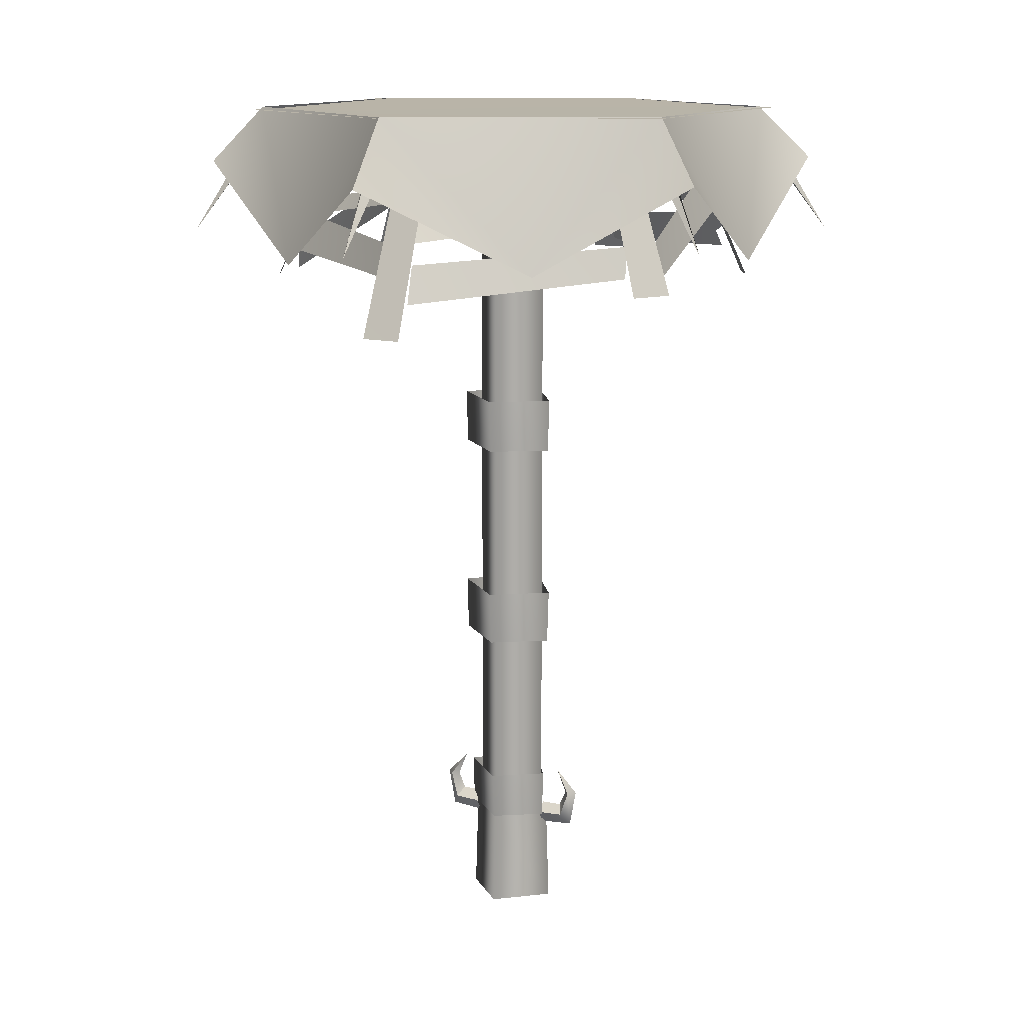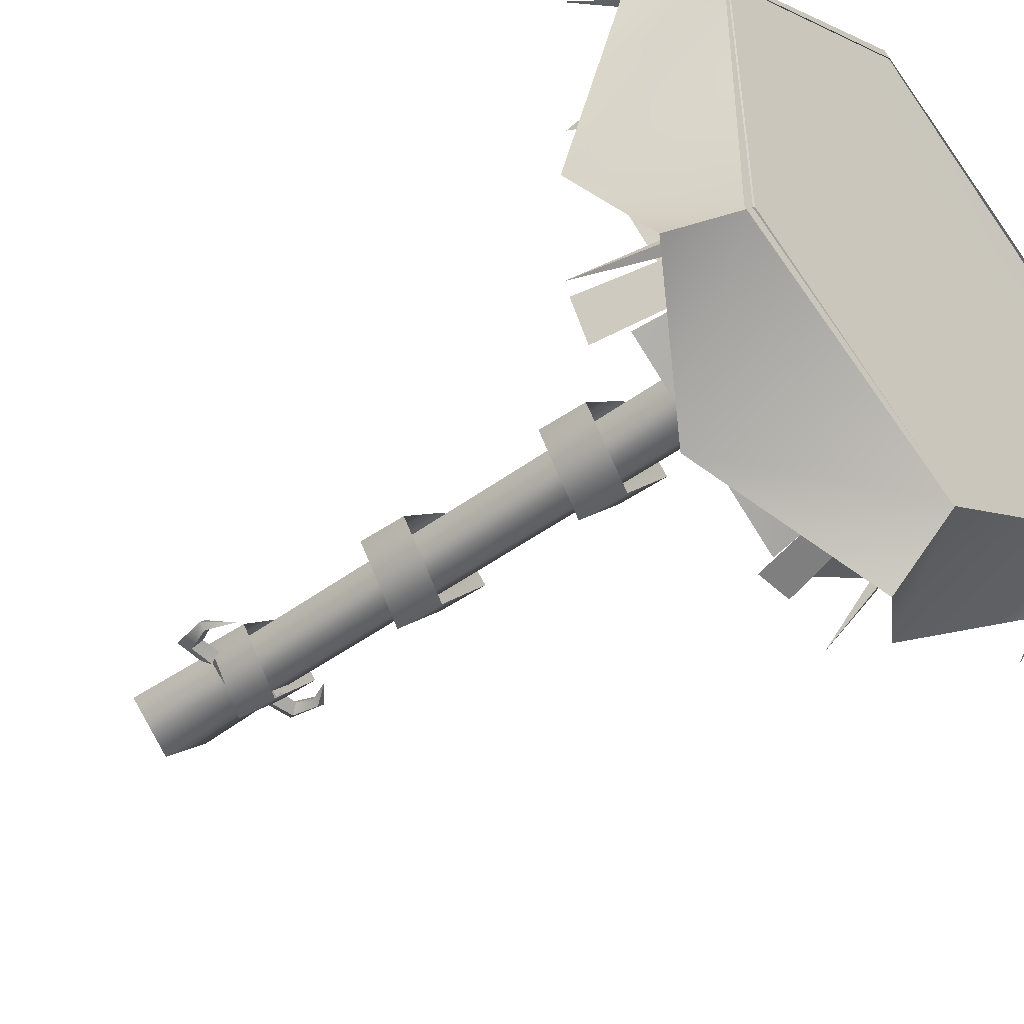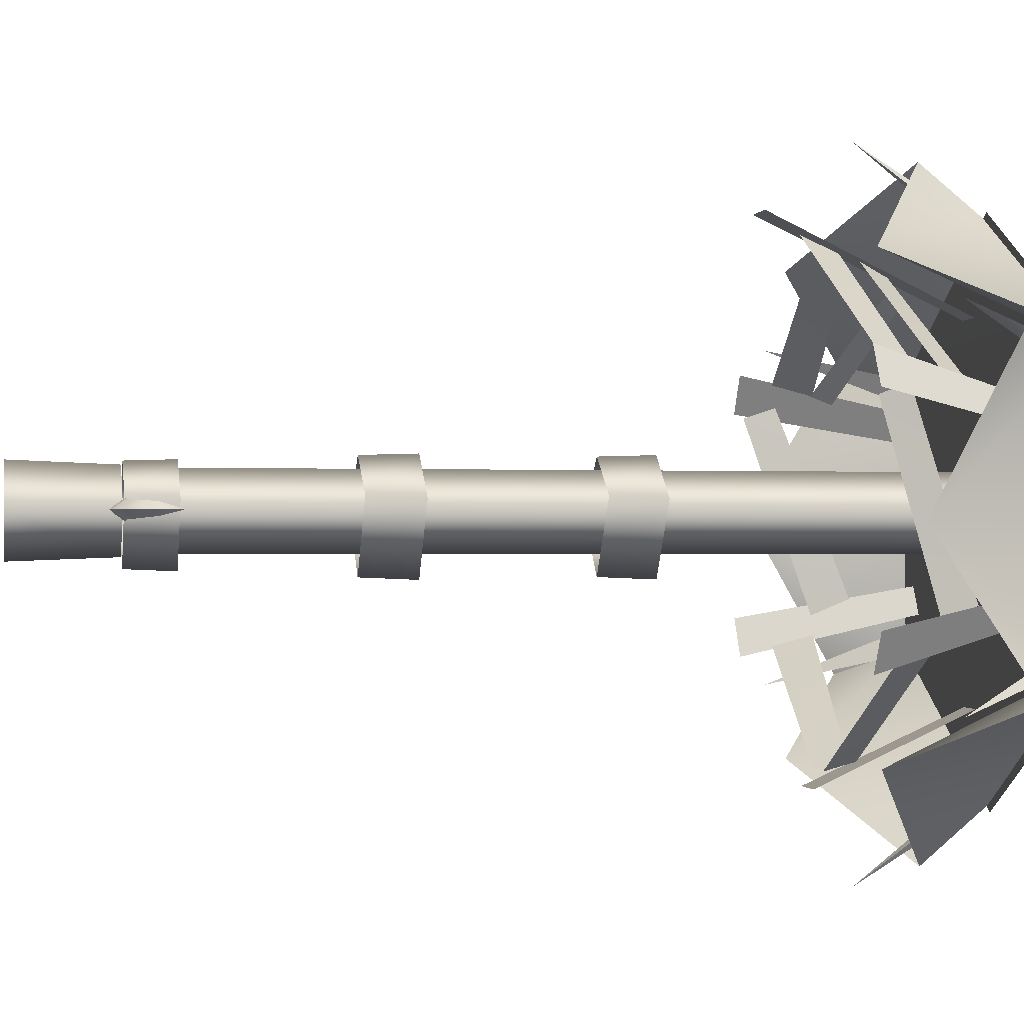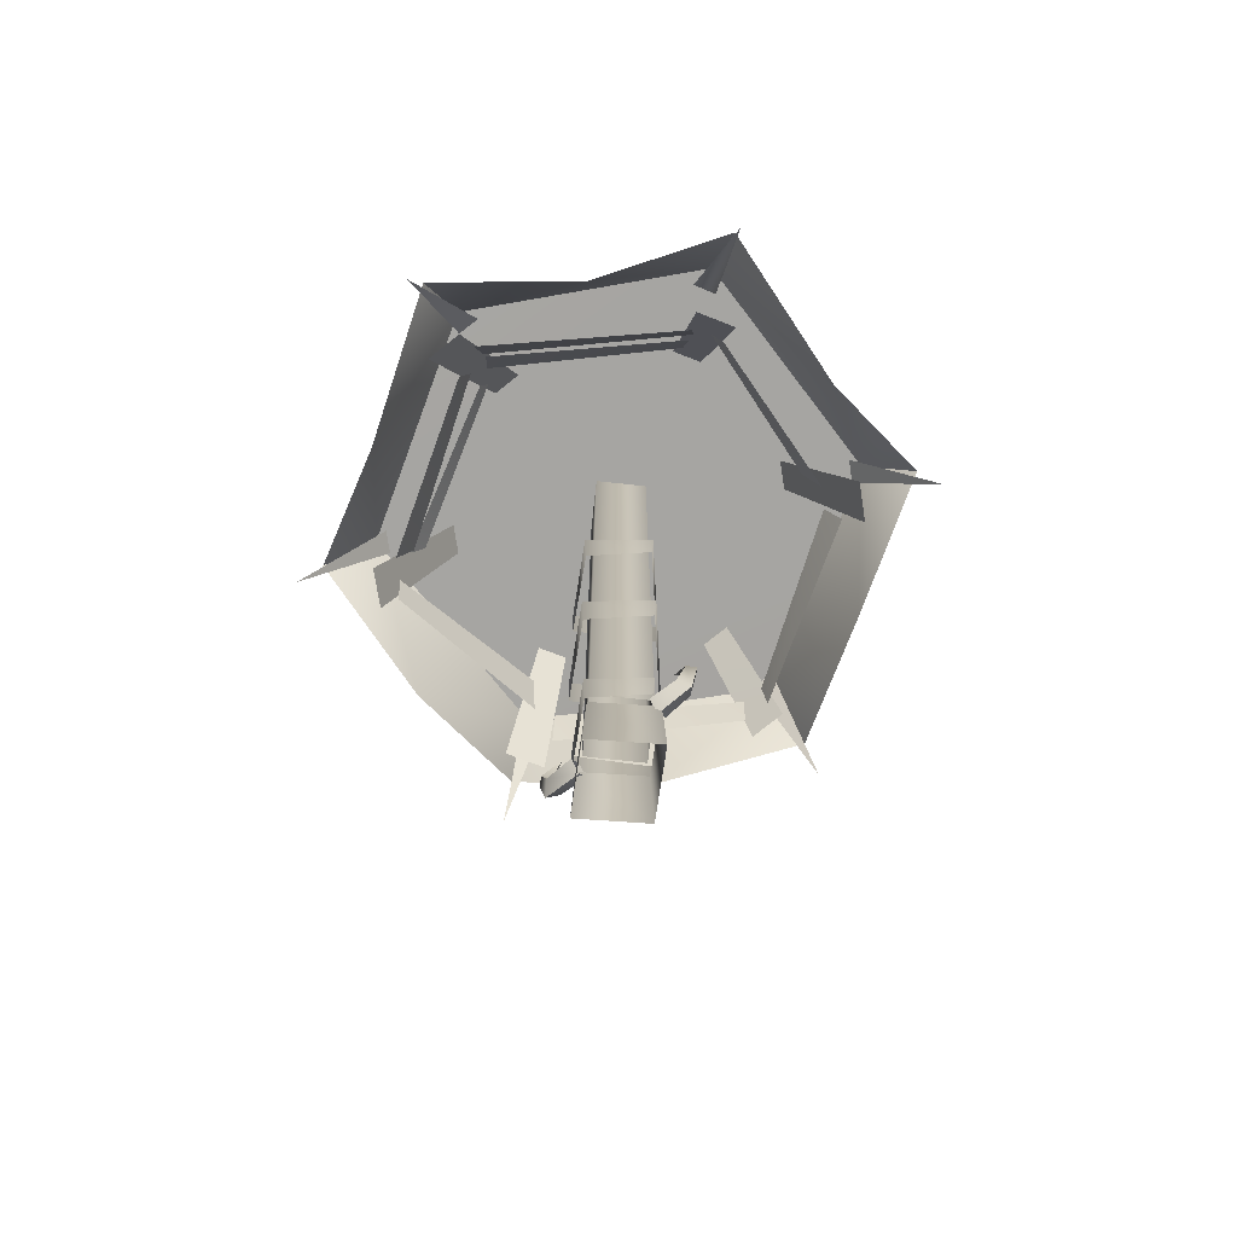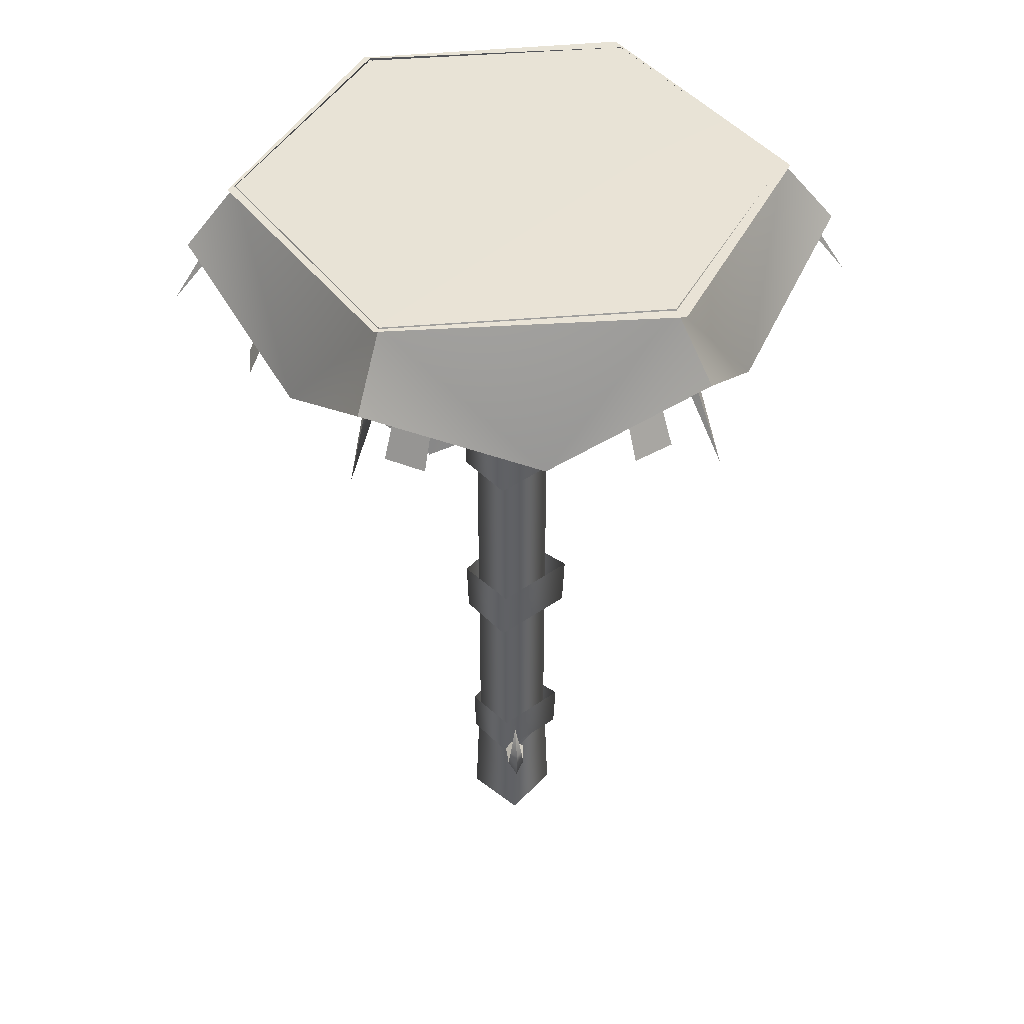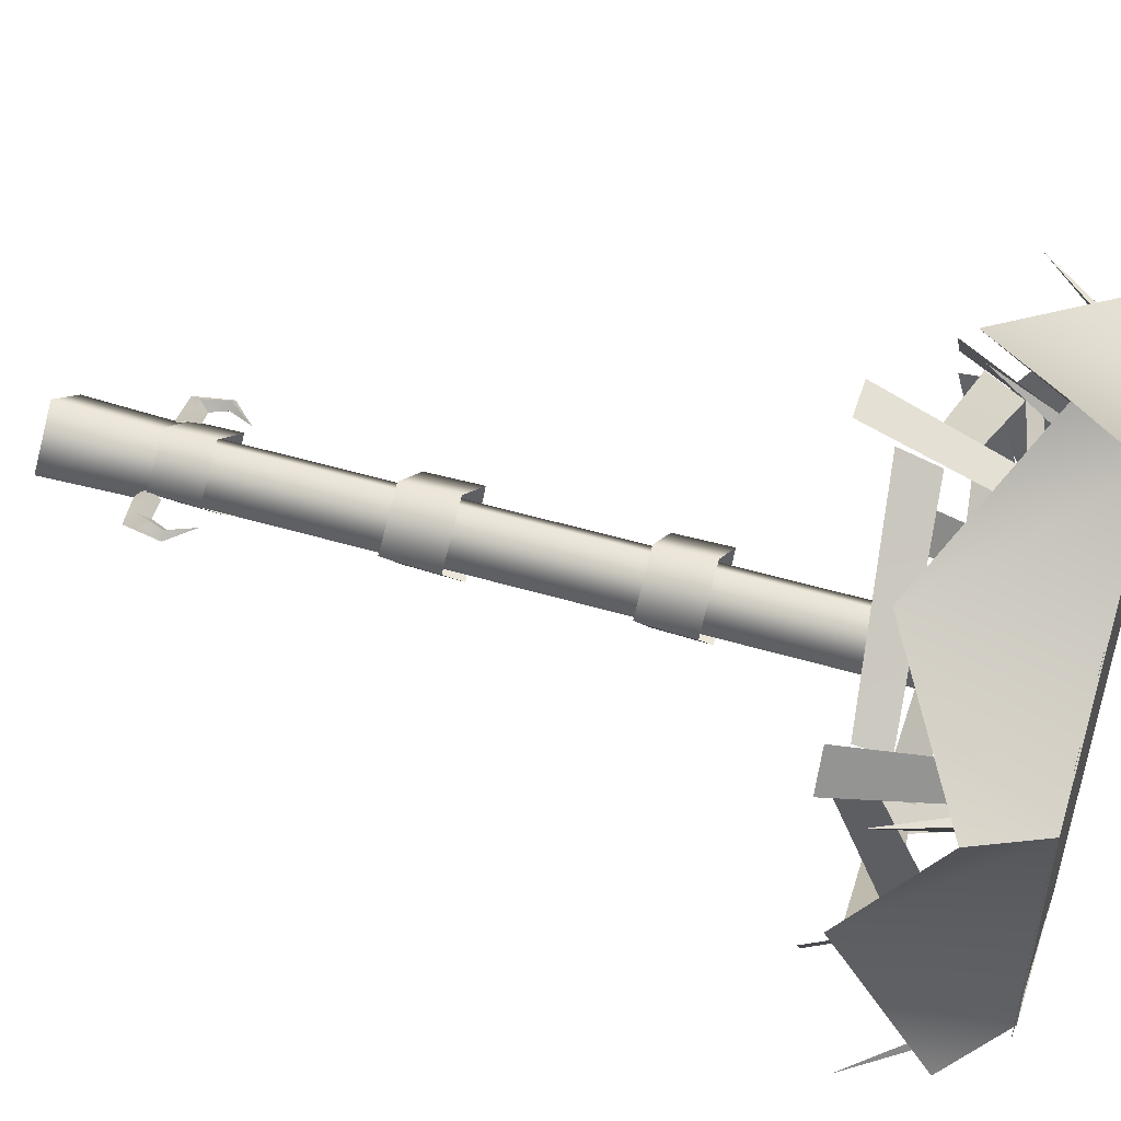
<metadata>
{"format":"obj","ext":"obj","renderer":"f3d","projection":"perspective","resolution":1024,"background":"white","views":[{"elev":12.9,"azim":28.1,"up":"+Y"},{"elev":-43.1,"azim":131.8,"up":"+Z"},{"elev":-0.9,"azim":79.5,"up":"+Z"},{"elev":-73.8,"azim":38.8,"up":"+Y"},{"elev":42.0,"azim":85.6,"up":"+Y"},{"elev":50.9,"azim":107.9,"up":"+Z"}]}
</metadata>
<code>
g Area_Common_Build_Hili_Platform_02_Lod2
v -2.181 9.391 1.41
v -0.216 8.81 2.829
v -2.322 8.939 1.544
v -0.1426 9.187 2.728
v -2.102 9.608 1.306
v -0.2296 9.698 2.48
v -2.234 9.383 1.413
v -0.175 9.883 2.403
v 0.1588 8.992 2.841
v 2.351 8.81 1.501
v 0.2038 8.541 3.031
v 2.299 9.186 1.387
v -0.01592 9.608 2.603
v 2.18 9.559 1.309
v 0.127 9.244 2.763
v 2.025 9.883 1.231
v 0.2282 8.138 3.298
v -0.2907 10.58 2.168
v 0.09203 10.58 2.168
v -0.2544 8.138 3.3
v -0.2907 10.58 -2.168
v 0.2282 8.679 -3.017
v 0.09204 10.58 -2.168
v -0.2544 8.679 -3.019
v 2.806 8.608 1.221
v 1.832 10.58 1.164
v 2.023 10.58 0.8323
v 2.545 8.608 1.672
v 2.181 9.391 -1.41
v 0.1431 8.81 -2.829
v 2.322 8.939 -1.544
v 0.1426 9.187 -2.728
v 2.806 8.608 -1.221
v 1.832 10.58 -1.164
v 2.545 8.608 -1.672
v 2.023 10.58 -0.8323
v 2.2 9.845 -0.984
v 2.57 8.658 1.159
v 2.483 9.025 1.286
v 2.334 9.415 -1.18
v -2.806 8.608 1.221
v -1.832 10.58 1.164
v -2.545 8.608 1.672
v -2.023 10.58 0.8323
v -2.181 9.391 -1.41
v -0.216 8.81 -2.829
v -0.1426 9.187 -2.728
v -2.322 8.939 -1.544
v -2.806 8.608 -1.221
v -1.832 10.58 -1.164
v -2.023 10.58 -0.8323
v -2.545 8.608 -1.672
v -2.2 9.845 -0.984
v -2.57 8.658 1.159
v -2.334 9.415 -1.18
v -2.483 9.025 1.286
v -0.8071 1.237 0.1129
v -0.4835 1.059 0.004648
v -0.9031 1.092 0.004648
v -0.4853 1.228 0.1285
v -0.9041 1.546 0.08644
v -0.9895 1.55 0.006123
v -0.7096 1.839 0.008937
v -0.745 1.343 0.004648
v -0.4853 1.228 0.1285
v -0.8071 1.237 0.1129
v -0.4865 1.339 0.004648
v -0.8071 1.237 -0.09946
v -0.4865 1.339 0.004648
v -0.745 1.343 0.004648
v -0.4853 1.228 -0.1192
v -0.9031 1.092 0.004648
v -0.4853 1.228 -0.1192
v -0.8071 1.237 -0.09946
v -0.4835 1.059 0.004648
v -0.9895 1.55 0.006123
v -0.9041 1.546 -0.06646
v -0.7096 1.839 0.008937
v -0.832 1.542 0.006123
v -0.8071 1.237 0.1129
v -0.9041 1.546 0.08644
v -0.745 1.343 0.004648
v -0.7096 1.839 0.008937
v -0.9041 1.546 -0.06646
v -0.745 1.343 0.004648
v -0.832 1.542 0.006123
v -0.8071 1.237 -0.09946
v -0.7096 1.839 0.008937
v 0.8071 1.237 0.1129
v 0.4835 1.059 0.004648
v 0.4853 1.228 0.1285
v 0.9031 1.092 0.004648
v 0.9041 1.546 0.08644
v 0.9895 1.55 0.006123
v 0.7096 1.839 0.008937
v 0.745 1.343 0.004648
v 0.4853 1.228 0.1285
v 0.4865 1.339 0.004648
v 0.8071 1.237 0.1129
v 0.8071 1.237 -0.09946
v 0.4865 1.339 0.004648
v 0.4853 1.228 -0.1192
v 0.745 1.343 0.004648
v 0.9031 1.092 0.004648
v 0.4853 1.228 -0.1192
v 0.4835 1.059 0.004648
v 0.8071 1.237 -0.09946
v 0.9895 1.55 0.006123
v 0.9041 1.546 -0.06646
v 0.7096 1.839 0.008937
v 0.832 1.542 0.006123
v 0.8071 1.237 0.1129
v 0.745 1.343 0.004648
v 0.9041 1.546 0.08644
v 0.7096 1.839 0.008937
v 0.9041 1.546 -0.06646
v 0.745 1.343 0.004648
v 0.8071 1.237 -0.09946
v 0.832 1.542 0.006123
v 0.7096 1.839 0.008937
v 3.815e-08 1.203 0.4861
v 0.5753 -0.003988 -2.442e-19
v 3.338e-08 -0.00408 0.5323
v 0.533 1.203 7.368e-17
v 3.338e-08 -0.00408 0.5323
v -0.533 1.203 7.368e-17
v 3.815e-08 1.203 0.4861
v -0.5753 -0.003988 -2.442e-19
v 0.5753 -0.003988 -2.442e-19
v -1.192e-07 1.203 -0.4861
v -1.264e-07 -0.004079 -0.5323
v 0.533 1.203 7.368e-17
v -0.533 1.203 7.368e-17
v -1.264e-07 -0.004079 -0.5323
v -1.192e-07 1.203 -0.4861
v -0.5753 -0.003988 -2.442e-19
v -0.002849 9.186 4.113
v 0.1471 10.6 3.052
v -0.161 10.61 3.057
v 0.1471 10.6 3.052
v -0.002849 9.186 4.113
v -0.03206 10.73 3.17
v -0.03206 10.73 3.17
v -0.002849 9.186 4.113
v -0.161 10.61 3.057
v -0.161 10.61 3.057
v 0.1471 10.6 3.052
v -0.03206 10.73 3.17
v 3.561 9.186 2.059
v 2.716 10.6 1.398
v 2.567 10.61 1.668
v 2.729 10.73 1.613
v 3.561 9.186 2.059
v 2.567 10.61 1.668
v 2.567 10.61 1.668
v 2.716 10.6 1.398
v 2.729 10.73 1.613
v 3.564 9.186 -2.054
v 2.569 10.6 -1.653
v 2.728 10.61 -1.389
v 2.569 10.6 -1.653
v 3.564 9.186 -2.054
v 2.761 10.73 -1.557
v 2.761 10.73 -1.557
v 3.564 9.186 -2.054
v 2.728 10.61 -1.389
v 2.728 10.61 -1.389
v 2.569 10.6 -1.653
v 2.761 10.73 -1.557
v 0.002849 9.186 -4.113
v -0.1471 10.6 -3.052
v 0.161 10.61 -3.057
v -0.1471 10.6 -3.052
v 0.002849 9.186 -4.113
v 0.03206 10.73 -3.17
v 0.03206 10.73 -3.17
v 0.002849 9.186 -4.113
v 0.161 10.61 -3.057
v 0.161 10.61 -3.057
v -0.1471 10.6 -3.052
v 0.03206 10.73 -3.17
v -3.564 9.186 2.054
v -2.569 10.6 1.653
v -2.728 10.61 1.389
v -2.569 10.6 1.653
v -3.564 9.186 2.054
v -2.761 10.73 1.557
v -2.761 10.73 1.557
v -3.564 9.186 2.054
v -2.728 10.61 1.389
v -2.728 10.61 1.389
v -2.569 10.6 1.653
v -2.761 10.73 1.557
v -3.561 9.186 -2.059
v -2.716 10.6 -1.398
v -2.567 10.61 -1.668
v -2.716 10.6 -1.398
v -3.561 9.186 -2.059
v -2.729 10.73 -1.613
v -2.729 10.73 -1.613
v -3.561 9.186 -2.059
v -2.567 10.61 -1.668
v -2.567 10.61 -1.668
v -2.716 10.6 -1.398
v -2.729 10.73 -1.613
v 2.872 10.76 1.668
v 3.424 9.981 1.946
v 1.731 8.923 2.745
v -0.01884 10.75 3.265
v 0.002962 9.957 3.897
v 0.002962 9.957 3.897
v -1.627 8.898 2.818
v -0.01884 10.75 3.265
v -2.786 10.76 1.602
v -3.386 10.07 1.883
v -3.386 10.07 1.883
v -3.254 8.898 6.104e-07
v -2.786 10.76 1.602
v -2.817 10.76 -1.618
v -3.349 10.01 -1.923
v -2.817 10.76 -1.618
v -3.349 10.01 -1.923
v -1.627 8.898 -2.818
v -0.006389 10.75 -3.242
v -0.001141 9.957 -3.905
v -0.006389 10.75 -3.242
v -0.001141 9.957 -3.905
v 1.705 8.966 -2.69
v 2.785 10.76 -1.591
v 3.35 10.11 -1.939
v 2.785 10.76 -1.591
v 3.35 10.11 -1.939
v 3.275 8.923 -0.1299
v 2.872 10.76 1.668
v 3.424 9.981 1.946
v -2.972 10.76 -1.567
v 2.923 10.74 1.726
v -2.882 10.72 1.673
v 2.92 10.74 -1.689
v 0.05625 10.76 -3.319
v 0.04528 10.74 3.352
v 0.00853 6.31 0.6032
v -0.6881 6.974 1.221e-06
v -0.001018 6.974 0.6238
v -0.6744 6.31 1.221e-06
v 0.6235 6.31 0.1659
v 0.6284 6.97 0.1326
v 1.526e-07 6.31 -0.7017
v 0.6284 6.97 0.1326
v 1.526e-07 6.974 -0.7295
v 0.6235 6.31 0.1659
v -0.6744 6.31 1.221e-06
v -0.6881 6.974 1.221e-06
v 3.561 9.186 2.059
v 2.729 10.73 1.613
v 2.716 10.6 1.398
v 7.629e-08 1.523 0.4565
v -0.4553 10.56 1.035e-06
v 1.526e-07 10.56 0.4565
v -0.4553 1.523 1.235e-07
v 0.4553 1.523 1.235e-07
v 0.4553 10.56 1.035e-06
v 7.629e-08 1.523 -0.4565
v 1.526e-07 10.56 -0.4565
v -0.4553 1.523 1.235e-07
v -0.4553 10.56 1.035e-06
v 0.00853 3.704 0.6032
v -0.6881 4.368 1.221e-06
v -0.001018 4.368 0.6238
v -0.6744 3.704 1.221e-06
v 0.6235 3.704 0.1659
v 0.6284 4.363 0.1326
v 1.526e-07 3.704 -0.7017
v 0.6284 4.363 0.1326
v 1.526e-07 4.368 -0.7295
v 0.6235 3.704 0.1659
v -0.6744 3.704 1.221e-06
v -0.6881 4.368 1.221e-06
v 0.005816 1.217 0.5282
v -0.6026 1.796 0.001496
v -0.002521 1.796 0.5462
v -0.5905 1.217 0.001495
v 0.5429 1.217 0.1464
v 0.5471 1.792 0.1173
v -0.001632 1.217 -0.6112
v 0.5471 1.792 0.1173
v -0.001632 1.796 -0.6355
v 0.5429 1.217 0.1464
v -0.5905 1.217 0.001495
v -0.6026 1.796 0.001496
g Area_Common_Build_Hili_Platform_02_Lod2_0
f 3 2 1
f 4 1 2
f 7 6 5
f 8 5 6
f 11 10 9
f 12 9 10
f 15 14 13
f 16 13 14
f 19 18 17
f 20 17 18
f 23 22 21
f 24 21 22
f 27 26 25
f 28 25 26
f 31 30 29
f 32 29 30
f 35 34 33
f 36 33 34
f 39 38 37
f 40 37 38
f 43 42 41
f 44 41 42
f 47 46 45
f 48 45 46
f 51 50 49
f 52 49 50
f 55 54 53
f 56 53 54
f 59 58 57
f 60 57 58
f 57 61 59
f 62 59 61
f 61 63 62
f 66 65 64
f 67 64 65
f 70 69 68
f 71 68 69
f 74 73 72
f 75 72 73
f 72 76 74
f 77 74 76
f 76 78 77
f 81 80 79
f 82 79 80
f 79 83 81
f 86 85 84
f 87 84 85
f 84 88 86
f 91 90 89
f 92 89 90
f 89 92 93
f 94 93 92
f 95 93 94
f 98 97 96
f 99 96 97
f 102 101 100
f 103 100 101
f 106 105 104
f 107 104 105
f 104 107 108
f 109 108 107
f 110 108 109
f 113 112 111
f 114 111 112
f 115 111 114
f 118 117 116
f 119 116 117
f 120 116 119
f 123 122 121
f 124 121 122
f 127 126 125
f 128 125 126
f 131 130 129
f 132 129 130
f 135 134 133
f 136 133 134
f 139 138 137
f 142 141 140
f 145 144 143
f 148 147 146
f 151 150 149
f 154 153 152
f 157 156 155
f 160 159 158
f 163 162 161
f 166 165 164
f 169 168 167
f 172 171 170
f 175 174 173
f 178 177 176
f 181 180 179
f 184 183 182
f 187 186 185
f 190 189 188
f 193 192 191
f 196 195 194
f 199 198 197
f 202 201 200
f 205 204 203
f 208 207 206
f 209 208 206
f 210 208 209
f 213 212 211
f 214 212 213
f 215 212 214
f 218 217 216
f 219 217 218
f 220 217 219
f 223 222 221
f 224 223 221
f 225 223 224
f 228 227 226
f 229 228 226
f 230 228 229
f 233 232 231
f 234 233 231
f 235 233 234
f 238 237 236
f 239 236 237
f 240 236 239
f 241 237 238
f 244 243 242
f 245 242 243
f 242 246 244
f 247 244 246
f 250 249 248
f 251 248 249
f 248 252 250
f 253 250 252
f 256 255 254
f 259 258 257
f 260 257 258
f 257 261 259
f 262 259 261
f 261 263 262
f 264 262 263
f 263 265 264
f 266 264 265
f 269 268 267
f 270 267 268
f 267 271 269
f 272 269 271
f 275 274 273
f 276 273 274
f 273 277 275
f 278 275 277
f 281 280 279
f 282 279 280
f 279 283 281
f 284 281 283
f 287 286 285
f 288 285 286
f 285 289 287
f 290 287 289

</code>
